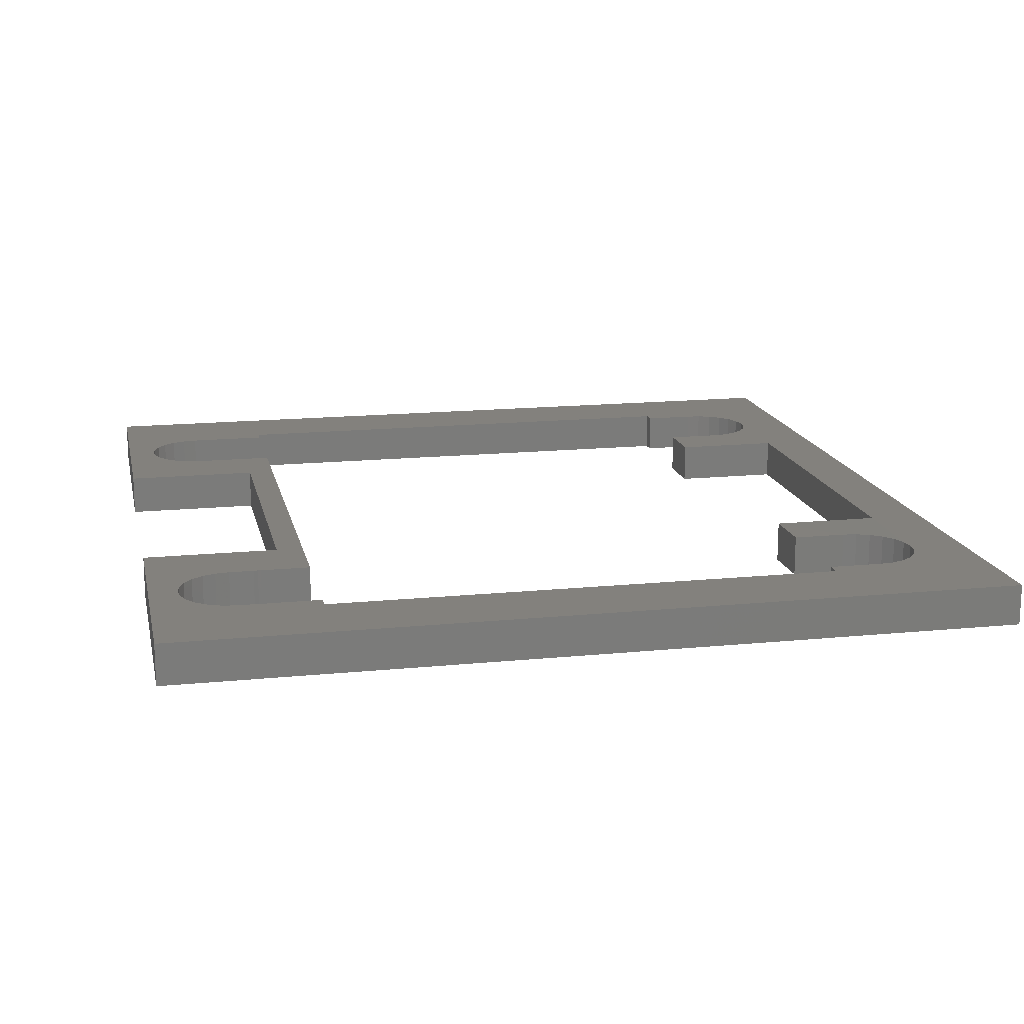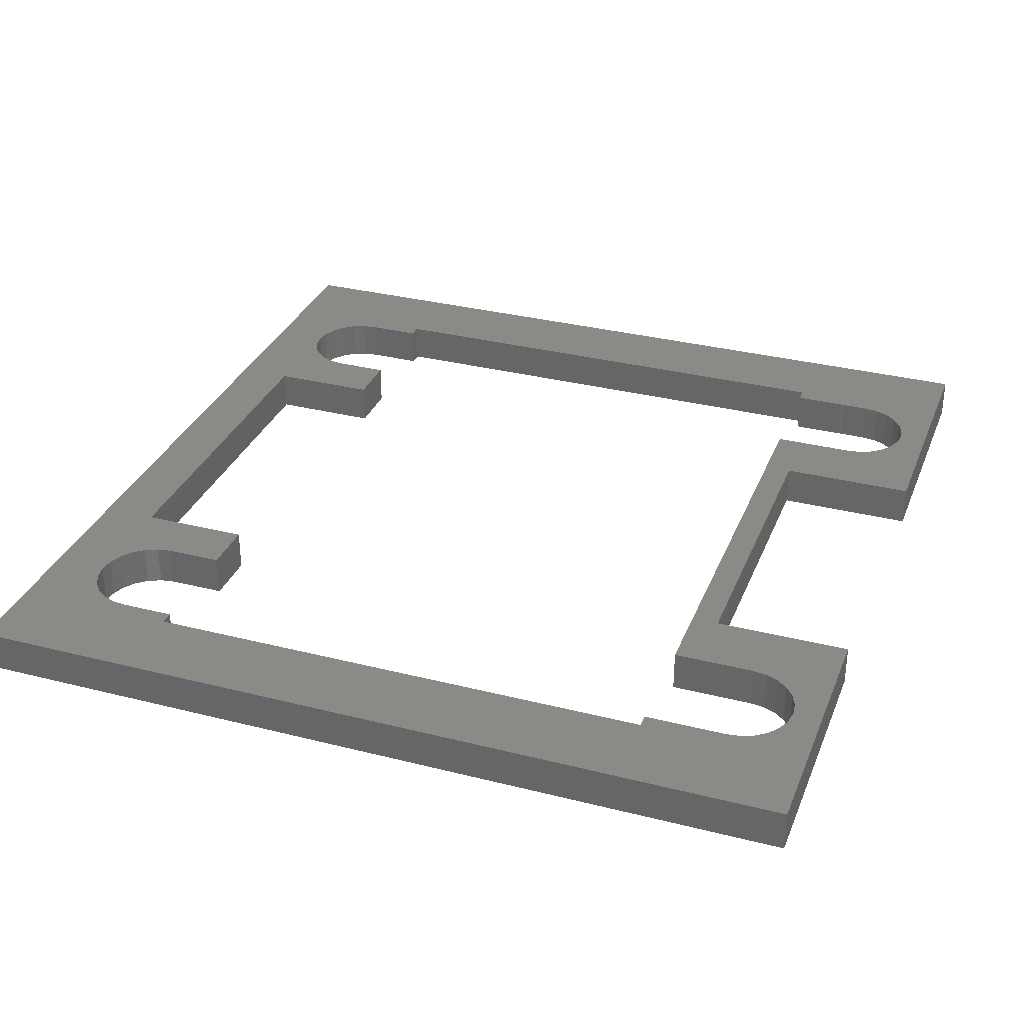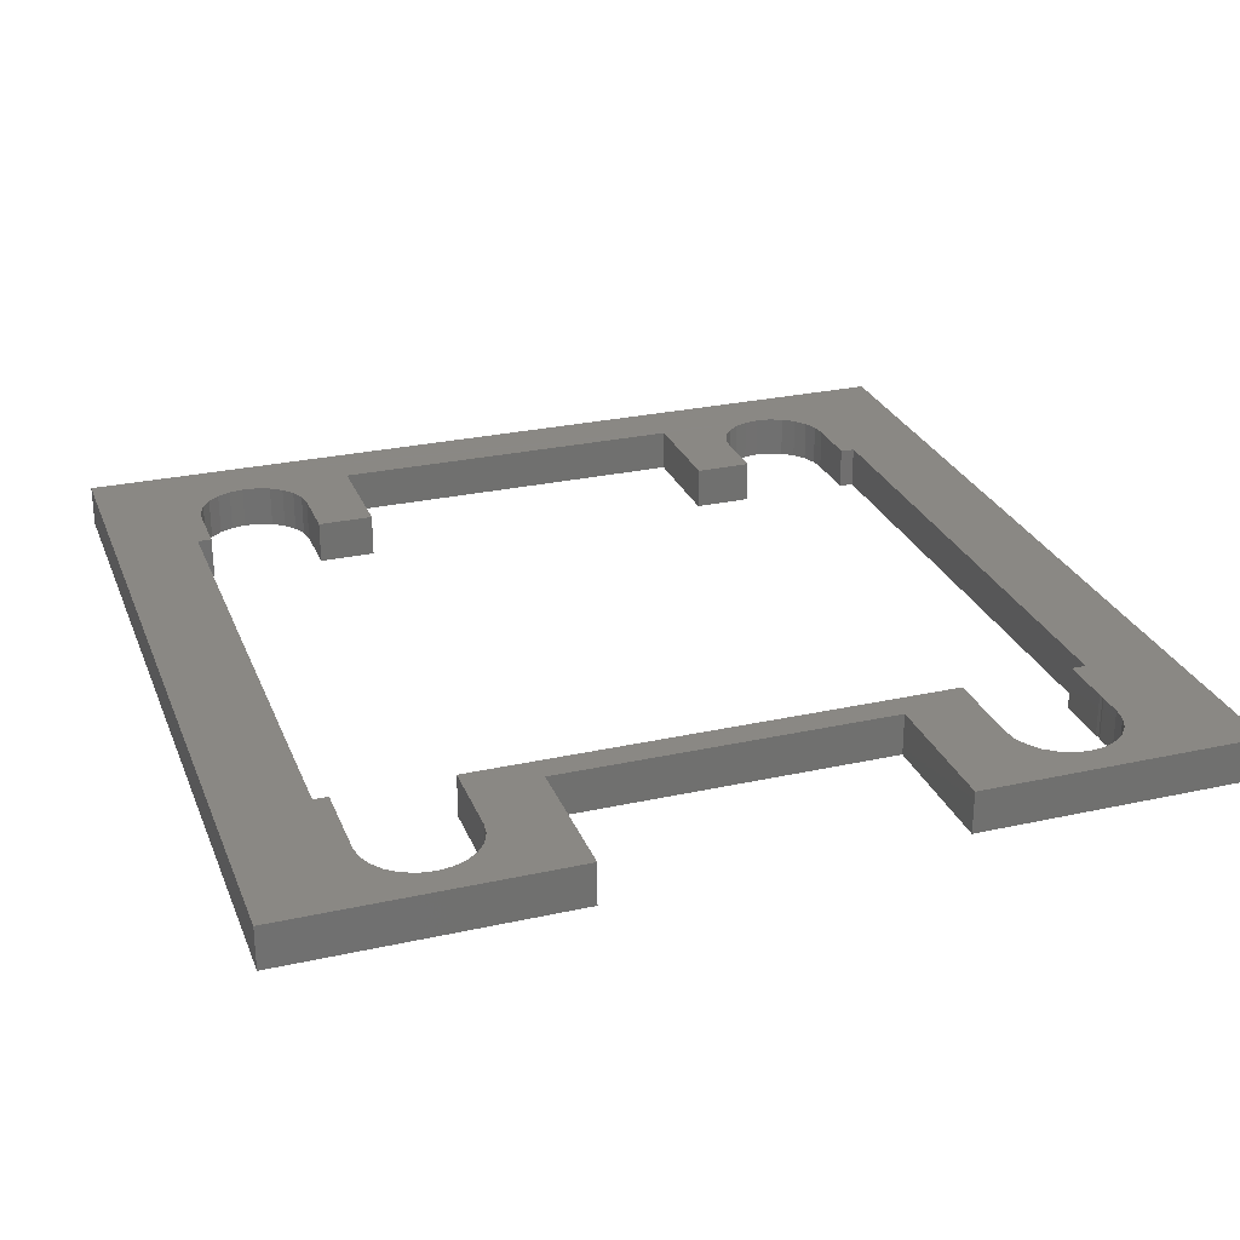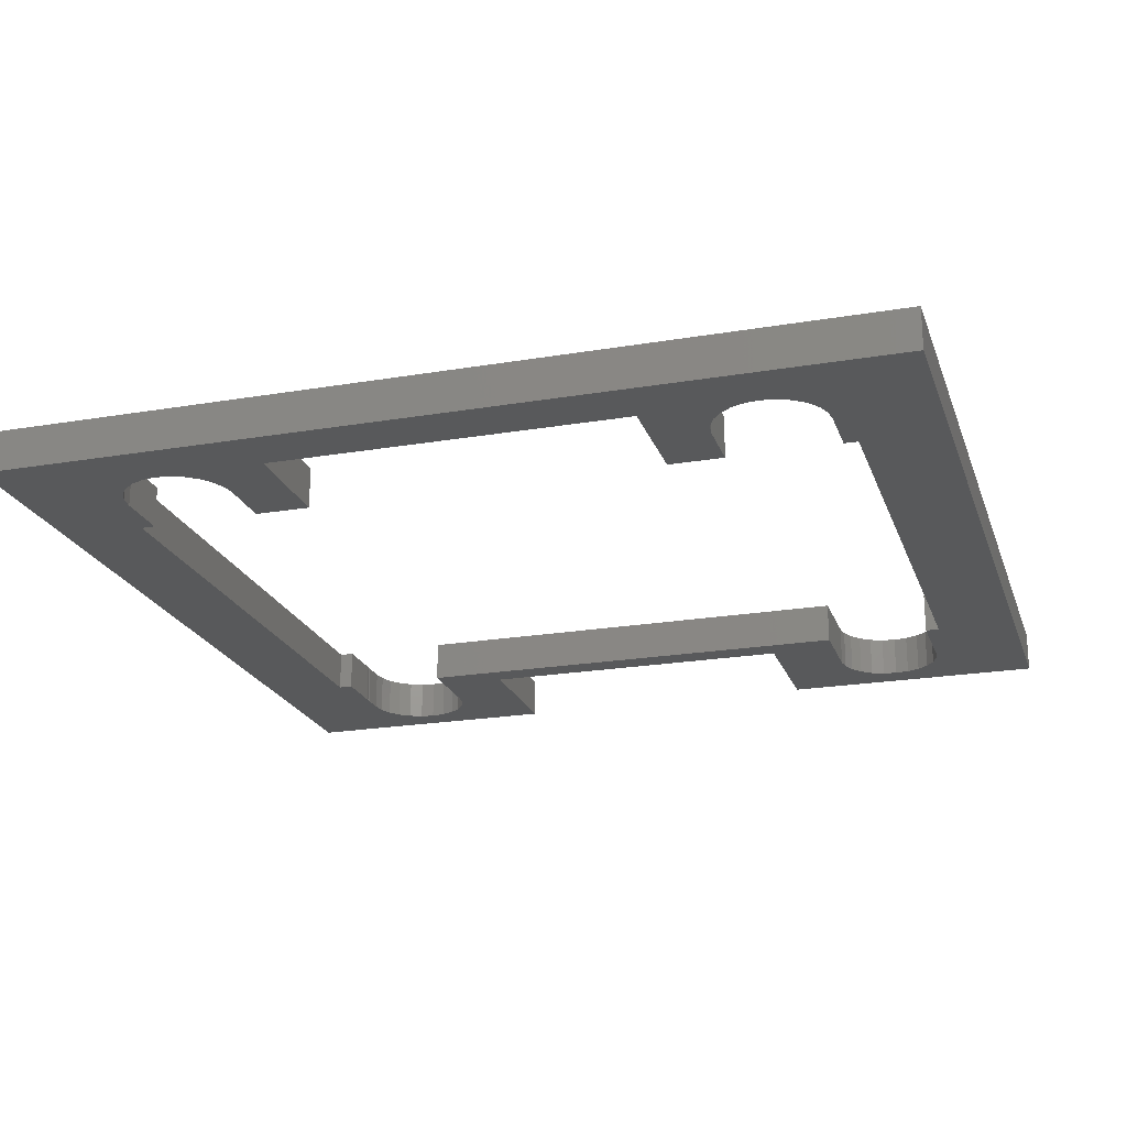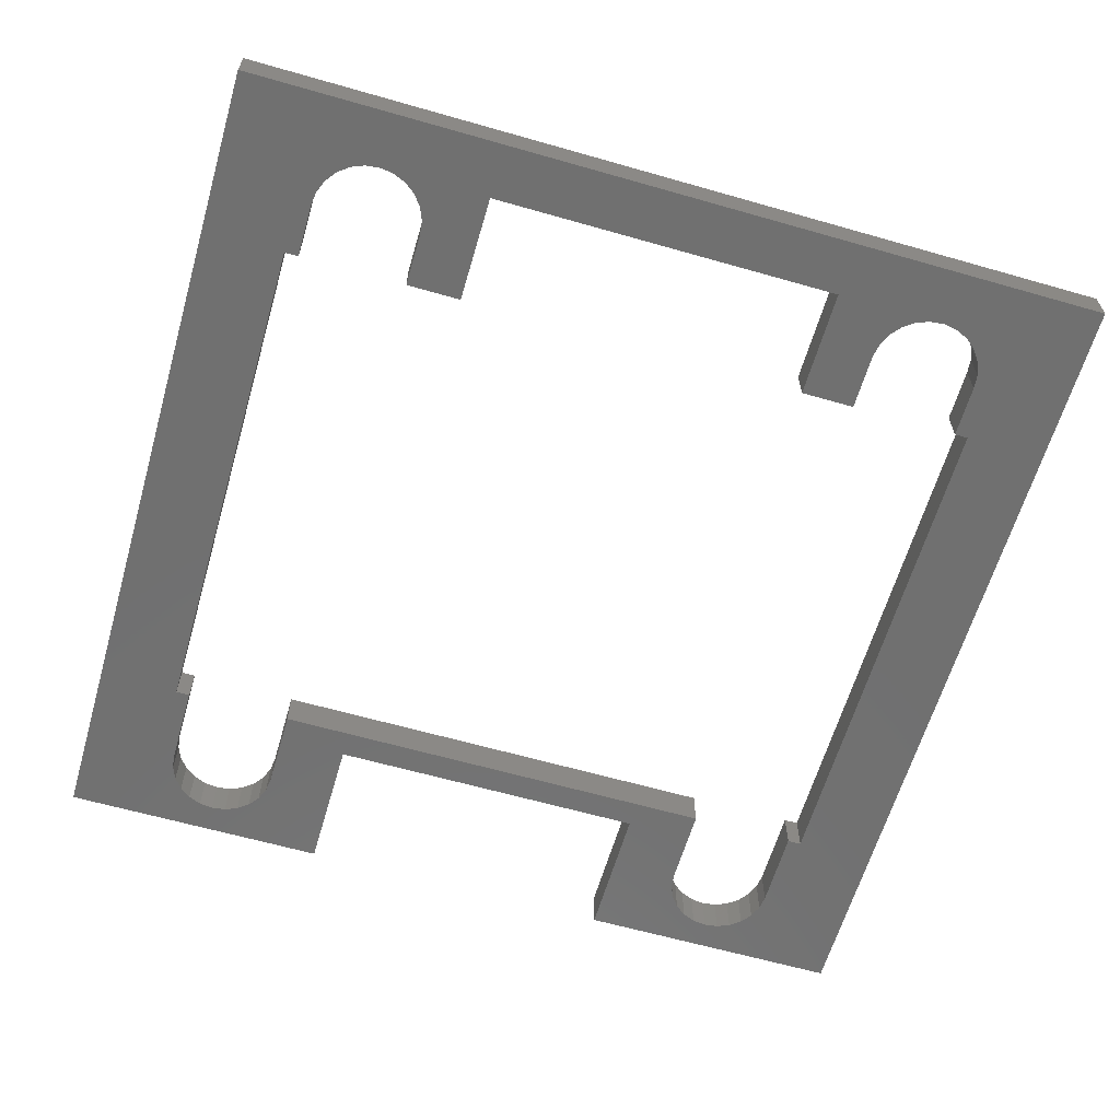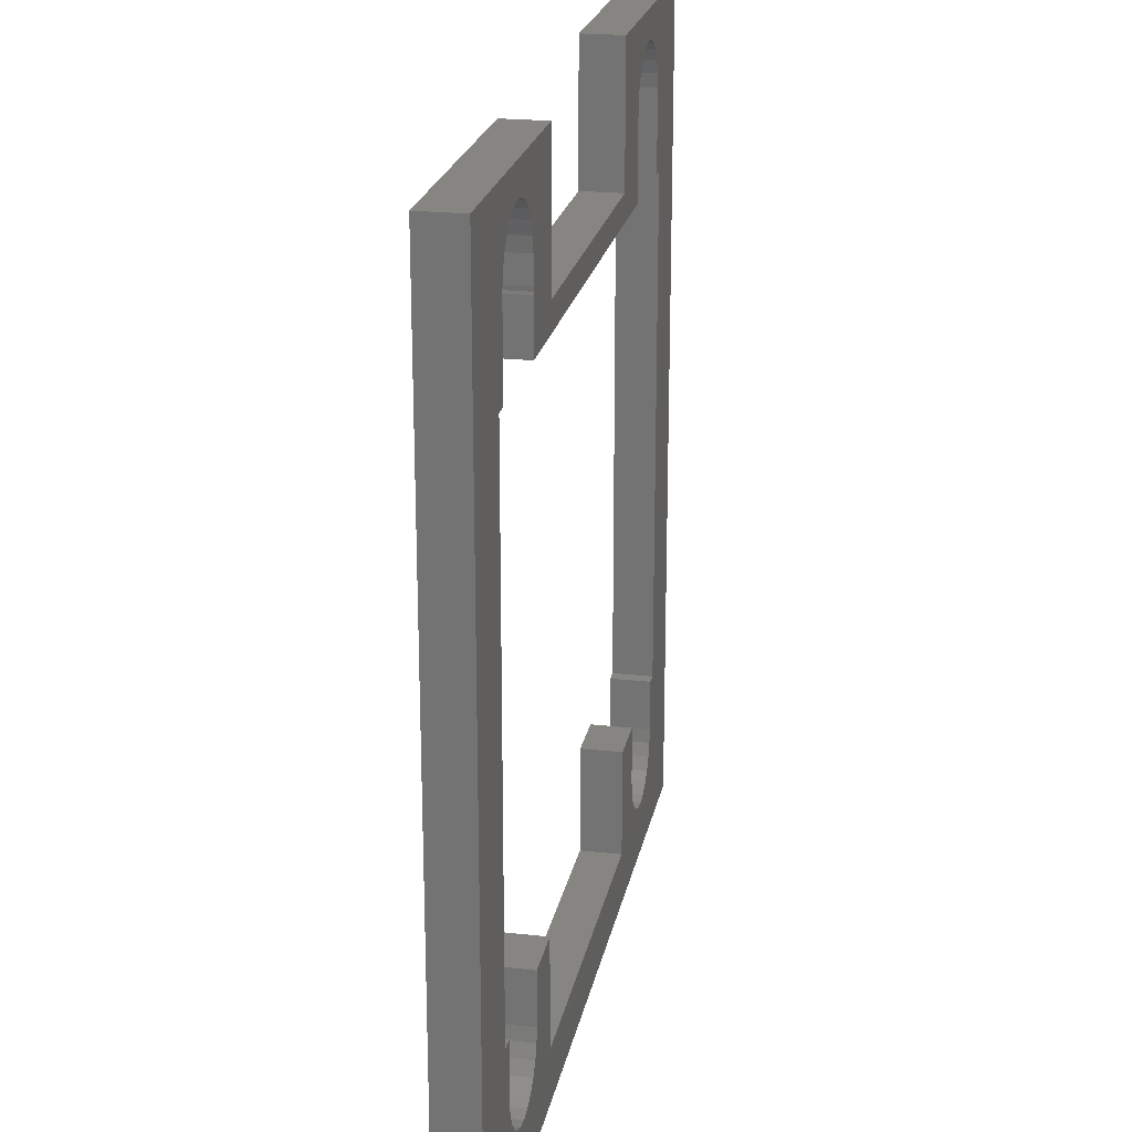
<metadata>
{"format":"stl","ext":"stl","renderer":"f3d","projection":"perspective","resolution":1024,"background":"white","views":[{"elev":15.7,"azim":-101.9,"up":"+Z"},{"elev":32.2,"azim":109.6,"up":"+Z"},{"elev":27.3,"azim":161.1,"up":"+Z"},{"elev":-21.5,"azim":16.7,"up":"+Z"},{"elev":-62.3,"azim":-16.2,"up":"+Z"},{"elev":22.1,"azim":-79.1,"up":"+Y"}]}
</metadata>
<code>
# stl→obj: 164 verts, 328 faces
v 1.749 22.94 1.5
v 1.733 24 1.5
v 1.733 23.1 1.5
v -5.75 27.04 1.5
v -0.7633 25.92 1.5
v 4.25 27.04 1.5
v -1.242 25.72 1.5
v -1.652 25.4 1.5
v -1.967 24.99 1.5
v -2.166 24.51 1.5
v -2.75 21 1.5
v -2.233 24 1.5
v -2.249 23.06 1.5
v -0.25 25.98 1.5
v 0.2633 25.92 1.5
v 0.7416 25.72 1.5
v 1.152 25.4 1.5
v 1.467 24.99 1.5
v 1.666 24.51 1.5
v 4.25 22 1.5
v 3.752 1.976 1.5
v 1.73 1.972 1.501
v 1.733 0.0004668 1.502
v 1.733 21 1.5
v 1.733 22.84 1.5
v 18.77 21.02 1.5
v 16.25 22 1.5
v 16.25 27.04 1.5
v 18.77 24 1.5
v 23.25 21 1.5
v 22.73 24 1.5
v 22.73 21 1.5
v -5.75 -4 1.5
v -2.75 2 1.5
v -2.165 -0.5128 1.502
v -1.967 -0.9911 1.502
v -1.652 -1.402 1.502
v -1.241 -1.717 1.502
v -0.763 -1.915 1.502
v -0.2497 -1.983 1.502
v 26.25 -4 1.5
v -2.233 0.0004668 1.502
v 0.2636 -1.915 1.502
v 3.763 -1.996 1.499
v 0.7419 -1.717 1.502
v 1.153 -1.402 1.502
v 1.468 -0.9911 1.502
v 1.666 -0.5128 1.502
v 16.75 -2 1.5
v 20.3 -1.948 1.5
v 19.81 -1.764 1.5
v 19.38 -1.46 1.5
v 19.05 -1.057 1.5
v 16.75 2 1.5
v 18.84 -0.5814 1.5
v 18.75 -0.06629 1.5
v 18.75 1.999 1.5
v 20.82 -1.999 1.5
v 21.33 -1.914 1.5
v 21.81 -1.698 1.5
v 22.21 -1.367 1.5
v 22.51 -0.942 1.5
v 22.7 -0.4533 1.5
v 22.75 0.06629 1.5
v 22.75 2 1.5
v 23.25 2 1.5
v 20.24 25.92 1.5
v 26.25 27.04 1.5
v 19.76 25.72 1.5
v 19.35 25.4 1.5
v 19.03 24.99 1.5
v 18.83 24.51 1.5
v 20.75 25.98 1.5
v 21.26 25.92 1.5
v 21.74 25.72 1.5
v 22.15 25.4 1.5
v 22.47 24.99 1.5
v 22.67 24.51 1.5
v -2.233 1.994 1.502
v -2.233 21 1.5
v -2.233 22.9 1.5
v -2.233 23.16 1.5
v -5.75 -4 0
v 26.25 -4 0
v -5.75 27.04 0
v 4.25 27.04 0
v 4.25 22 0
v 16.25 22 0
v 16.25 27.04 0
v 26.25 27.04 0
v 18.75 1.999 0
v 16.75 2 0
v 23.25 2 0
v 23.25 21 0
v -2.75 21 0
v -2.75 2 0
v 16.75 -2 0
v 18.75 -0.06629 0
v 18.84 -0.5814 0
v 22.75 0.06629 0
v 22.75 2 0
v 22.7 -0.4533 0
v 22.51 -0.942 0
v 22.21 -1.367 0
v 21.81 -1.698 0
v 21.33 -1.914 0
v 20.82 -1.999 0
v 20.3 -1.948 0
v 19.81 -1.764 0
v 19.38 -1.46 0
v 19.05 -1.057 0
v -2.233 2.429e-16 0
v -2.166 -0.5133 0
v -2.233 1.994 0
v 1.733 0 0
v 1.666 -0.5133 0
v 1.467 -0.9916 0
v 1.152 -1.402 0
v 0.7416 -1.717 0
v 0.2633 -1.916 0
v -0.25 -1.983 0
v -0.7633 -1.916 0
v -1.242 -1.717 0
v -1.652 -1.402 0
v -1.967 -0.9916 0
v -2.233 21 0
v 1.733 22.84 0
v 1.749 22.94 0
v 1.733 21 0
v -2.233 22.9 0
v -2.249 23.06 0
v -2.233 23.16 0
v 1.733 23.1 0
v 18.77 21.02 0
v 18.77 24 0
v 22.73 21 0
v 18.83 24.51 0
v 19.03 24.99 0
v 19.35 25.4 0
v 19.76 25.72 0
v 20.24 25.92 0
v 20.75 25.98 0
v 21.26 25.92 0
v 21.74 25.72 0
v 22.15 25.4 0
v 22.47 24.99 0
v 22.67 24.51 0
v 22.73 24 0
v -2.233 24 0
v -2.166 24.51 0
v -1.967 24.99 0
v -1.652 25.4 0
v -1.242 25.72 0
v -0.7633 25.92 0
v -0.25 25.98 0
v 0.2633 25.92 0
v 0.7416 25.72 0
v 1.152 25.4 0
v 1.467 24.99 0
v 1.666 24.51 0
v 1.733 24 0
v 3.755 1.975 -0.004339
v 1.729 1.972 -0.0006122
v 3.763 -1.996 -0.0006645
f 1 2 3
f 4 5 6
f 5 4 7
f 7 4 8
f 8 4 9
f 9 4 10
f 10 4 11
f 10 11 12
f 12 11 13
f 6 5 14
f 6 14 15
f 6 15 16
f 6 16 17
f 6 17 18
f 6 18 19
f 6 19 2
f 6 2 1
f 6 1 20
f 21 22 23
f 24 20 25
f 20 24 26
f 25 20 1
f 20 26 27
f 27 26 28
f 28 26 29
f 30 31 32
f 33 34 4
f 34 33 35
f 35 33 36
f 36 33 37
f 37 33 38
f 38 33 39
f 39 33 40
f 40 33 41
f 4 34 11
f 34 35 42
f 40 41 43
f 43 41 44
f 43 44 45
f 45 44 46
f 46 44 47
f 47 44 48
f 48 44 23
f 23 44 21
f 44 41 49
f 49 41 50
f 49 50 51
f 49 51 52
f 49 52 53
f 49 53 54
f 54 53 55
f 54 55 56
f 54 56 57
f 50 41 58
f 58 41 59
f 59 41 60
f 60 41 61
f 61 41 62
f 62 41 63
f 63 41 64
f 64 41 65
f 65 41 66
f 66 41 30
f 28 67 68
f 67 28 69
f 69 28 70
f 70 28 71
f 71 28 72
f 72 28 29
f 68 67 73
f 68 73 74
f 68 74 75
f 68 75 76
f 68 76 77
f 68 77 78
f 68 78 31
f 68 31 30
f 68 30 41
f 79 34 42
f 80 13 11
f 13 80 81
f 82 12 13
f 41 83 84
f 83 41 33
f 4 83 33
f 83 4 85
f 4 86 85
f 86 4 6
f 86 20 87
f 20 86 6
f 20 88 87
f 88 20 27
f 28 88 27
f 88 28 89
f 28 90 89
f 90 28 68
f 90 41 84
f 41 90 68
f 54 91 92
f 91 54 57
f 30 93 66
f 93 30 94
f 95 34 96
f 34 95 11
f 54 97 49
f 97 54 92
f 98 55 99
f 55 98 56
f 91 56 98
f 56 91 57
f 65 100 64
f 100 65 101
f 64 102 63
f 102 64 100
f 63 103 62
f 103 63 102
f 62 104 61
f 104 62 103
f 60 104 105
f 104 60 61
f 59 105 106
f 105 59 60
f 58 106 107
f 106 58 59
f 50 107 108
f 107 50 58
f 51 108 109
f 108 51 50
f 52 109 110
f 109 52 51
f 111 52 110
f 52 111 53
f 99 53 111
f 53 99 55
f 65 93 101
f 93 65 66
f 112 35 113
f 35 112 42
f 114 42 112
f 42 114 79
f 48 115 116
f 115 48 23
f 47 116 117
f 116 47 48
f 46 117 118
f 117 46 47
f 45 118 119
f 118 45 46
f 43 119 120
f 119 43 45
f 40 120 121
f 120 40 43
f 39 121 122
f 121 39 40
f 38 122 123
f 122 38 39
f 37 123 124
f 123 37 38
f 125 37 124
f 37 125 36
f 113 36 125
f 36 113 35
f 34 114 96
f 114 34 79
f 80 95 126
f 95 80 11
f 1 127 25
f 127 1 128
f 25 129 24
f 129 25 127
f 130 80 126
f 80 130 81
f 131 81 130
f 81 131 13
f 132 13 131
f 13 132 82
f 3 128 1
f 128 3 133
f 26 129 134
f 129 26 24
f 135 26 134
f 26 135 29
f 30 136 94
f 136 30 32
f 137 29 135
f 29 137 72
f 138 72 137
f 72 138 71
f 139 71 138
f 71 139 70
f 69 139 140
f 139 69 70
f 67 140 141
f 140 67 69
f 73 141 142
f 141 73 67
f 74 142 143
f 142 74 73
f 75 143 144
f 143 75 74
f 76 144 145
f 144 76 75
f 76 146 77
f 146 76 145
f 77 147 78
f 147 77 146
f 78 148 31
f 148 78 147
f 31 136 32
f 136 31 148
f 149 82 132
f 82 149 12
f 150 12 149
f 12 150 10
f 151 10 150
f 10 151 9
f 152 9 151
f 9 152 8
f 7 152 153
f 152 7 8
f 5 153 154
f 153 5 7
f 14 154 155
f 154 14 5
f 15 155 156
f 155 15 14
f 16 156 157
f 156 16 15
f 17 157 158
f 157 17 16
f 17 159 18
f 159 17 158
f 18 160 19
f 160 18 159
f 19 161 2
f 161 19 160
f 2 133 3
f 133 2 161
f 162 115 163
f 85 95 83
f 95 85 150
f 150 85 151
f 151 85 152
f 152 85 153
f 153 85 154
f 154 85 86
f 95 150 149
f 95 149 131
f 154 86 155
f 155 86 156
f 156 86 157
f 157 86 158
f 158 86 159
f 159 86 160
f 160 86 161
f 161 86 128
f 91 97 92
f 89 137 135
f 137 89 138
f 138 89 139
f 139 89 140
f 140 89 141
f 141 89 90
f 141 90 142
f 142 90 143
f 143 90 144
f 144 90 145
f 145 90 146
f 146 90 147
f 147 90 148
f 148 90 136
f 136 90 94
f 94 90 93
f 83 121 84
f 121 83 122
f 122 83 123
f 123 83 124
f 124 83 125
f 125 83 113
f 113 83 96
f 96 83 95
f 113 96 112
f 112 96 114
f 84 121 120
f 84 120 164
f 164 120 119
f 164 119 118
f 164 118 117
f 164 117 116
f 164 116 115
f 164 115 162
f 84 164 97
f 84 97 108
f 108 97 109
f 109 97 110
f 110 97 111
f 111 97 99
f 99 97 98
f 98 97 91
f 84 108 107
f 84 107 106
f 84 106 105
f 84 105 104
f 84 104 103
f 84 103 102
f 84 102 100
f 84 100 101
f 84 101 93
f 84 93 90
f 128 129 127
f 129 128 87
f 129 87 134
f 87 128 86
f 134 87 88
f 134 88 89
f 134 89 135
f 128 133 161
f 132 131 149
f 131 126 95
f 126 131 130
f 44 97 164
f 97 44 49
f 163 21 162
f 21 163 22
f 23 163 115
f 163 23 22
f 162 44 164
f 44 162 21

</code>
